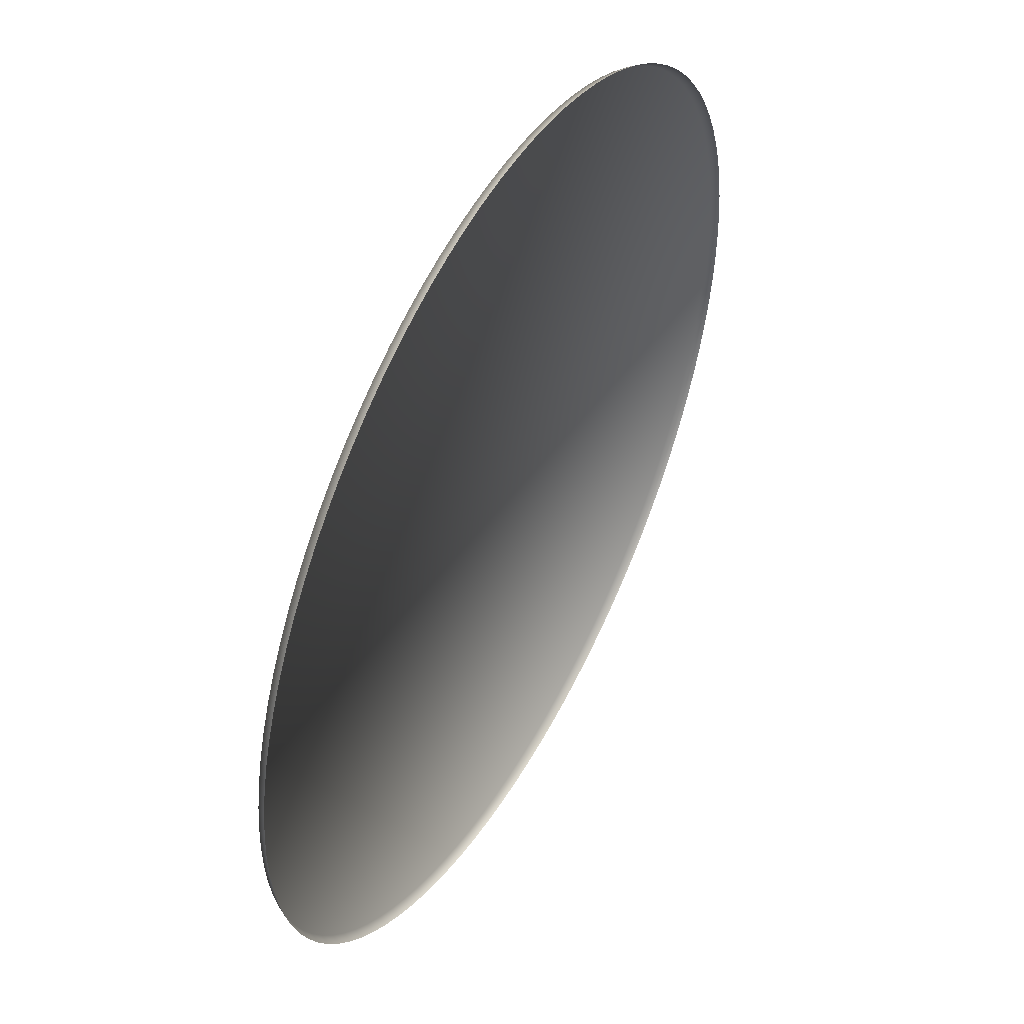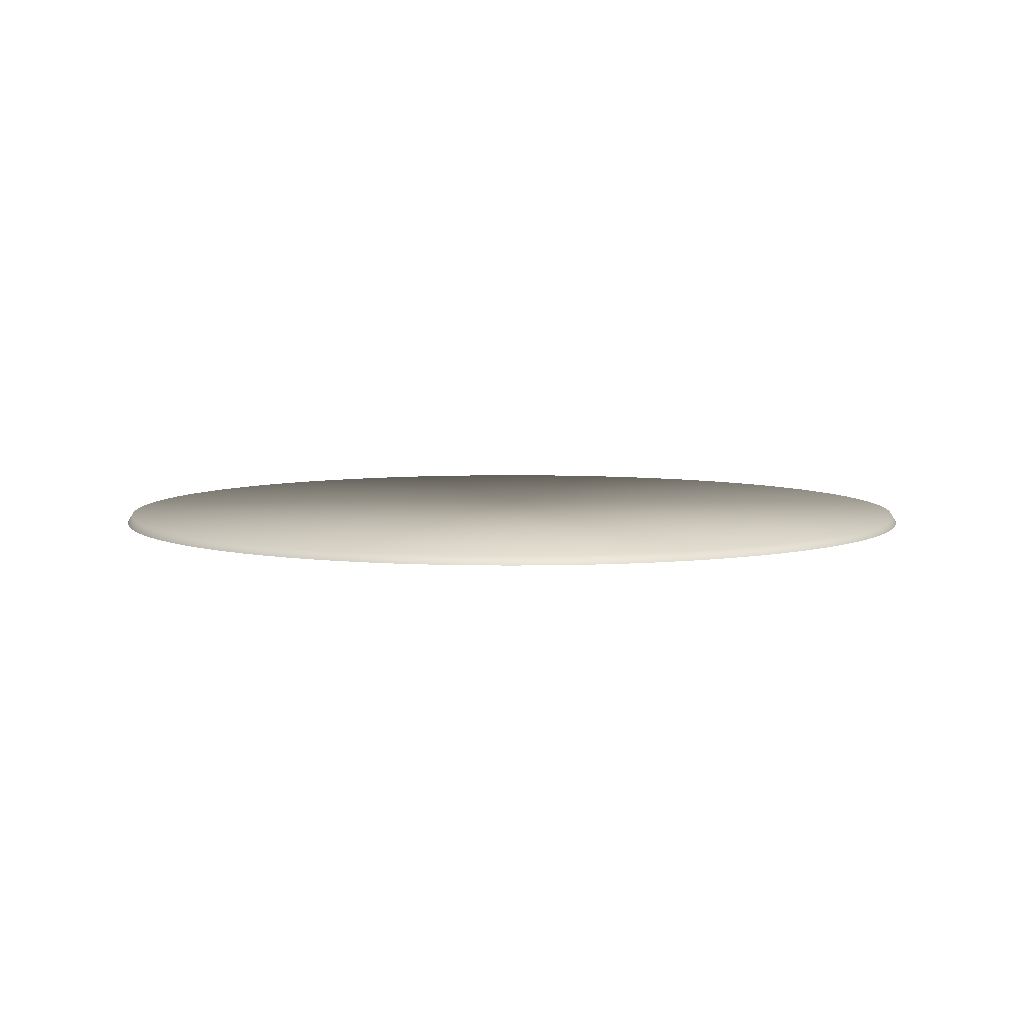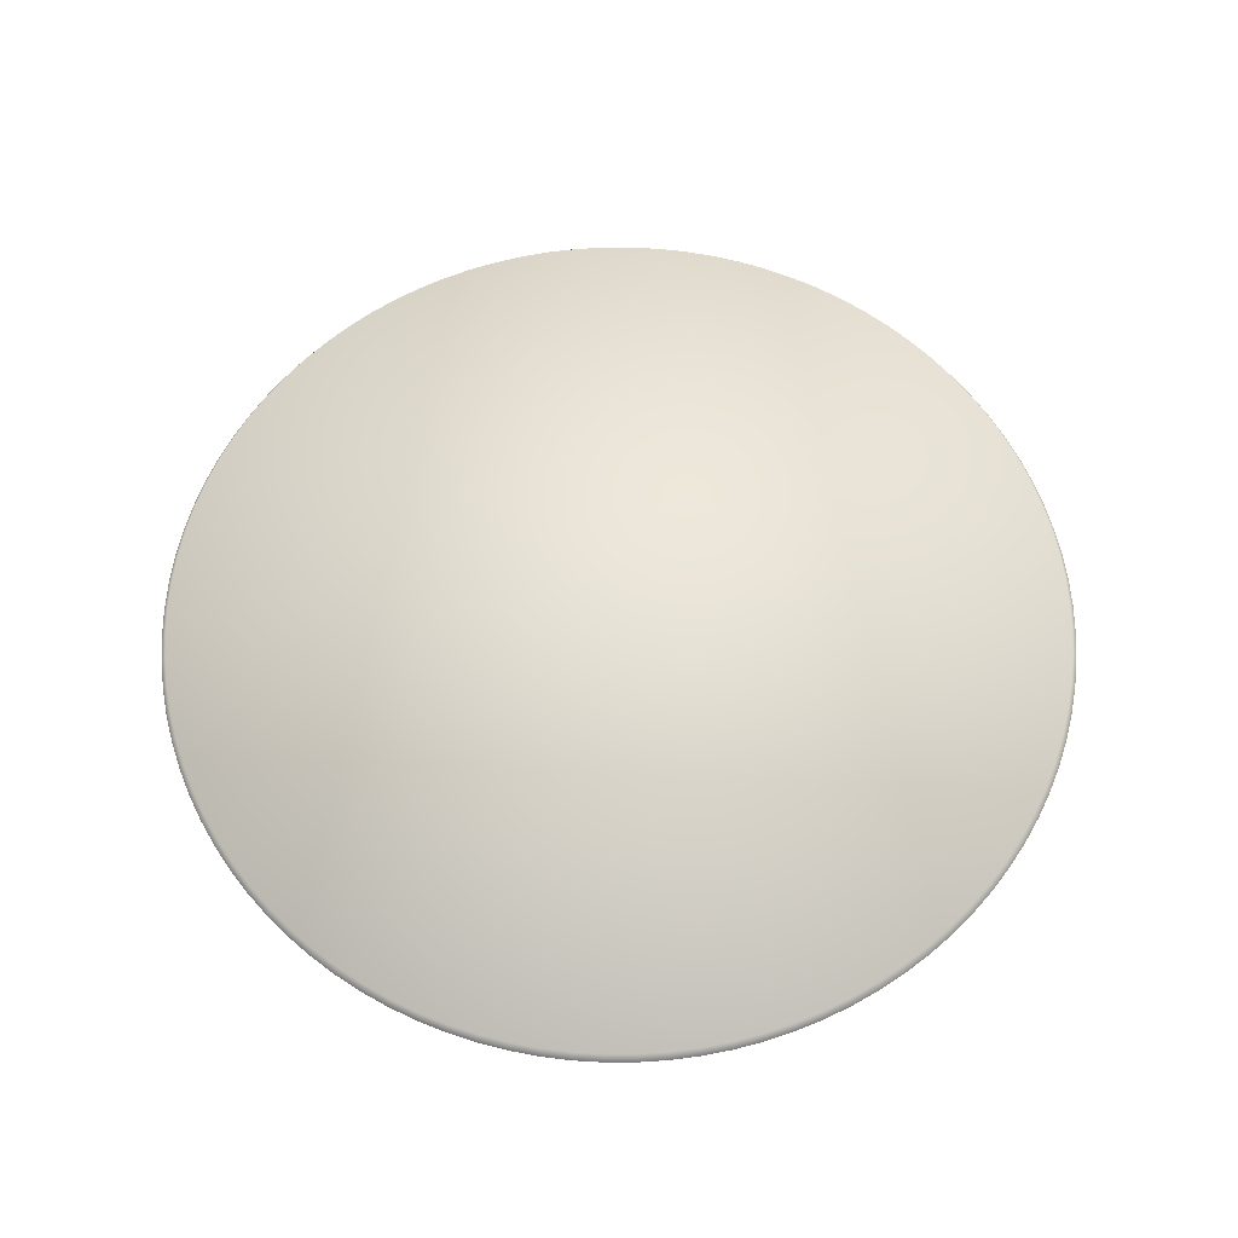
<metadata>
{"format":"obj","ext":"obj","renderer":"f3d","projection":"perspective","resolution":1024,"background":"white","views":[{"elev":48.9,"azim":118.7,"up":"+Y"},{"elev":6.1,"azim":112.7,"up":"+Z"},{"elev":62.4,"azim":-58.3,"up":"+Z"}]}
</metadata>
<code>
g MoonArenaBaseLayerRound
v 1.141 -8.669 0.1619
v 1.129 -8.573 0.3329
v 1.687 -8.481 0.3329
v 1.706 -8.576 0.1619
v 8.629 0.5655 0.3329
v 8.647 -1.249e-06 0.3329
v 8.629 -0.5655 0.3329
v 8.573 1.129 0.3329
v 8.573 -1.129 0.3329
v 8.481 1.687 0.3329
v 8.481 -1.687 0.3329
v 8.352 -2.238 0.3329
v 8.352 2.238 0.3329
v 8.188 -2.779 0.3329
v 8.188 2.779 0.3329
v 7.989 -3.309 0.3329
v 7.989 3.309 0.3329
v 7.755 3.824 0.3329
v 7.755 -3.824 0.3329
v 7.489 -4.324 0.3329
v 7.489 4.324 0.3329
v 7.19 -4.804 0.3329
v 7.19 4.804 0.3329
v 6.86 -5.264 0.3329
v 6.86 5.264 0.3329
v 6.501 5.701 0.3329
v 6.501 -5.701 0.3329
v 6.114 6.114 0.3329
v 6.114 -6.114 0.3329
v 5.701 6.501 0.3329
v 5.701 -6.501 0.3329
v 5.264 6.86 0.3329
v 5.264 -6.86 0.3329
v 4.804 7.19 0.3329
v 4.804 -7.19 0.3329
v 4.324 7.489 0.3329
v 4.324 -7.489 0.3329
v 3.824 7.755 0.3329
v 3.824 -7.755 0.3329
v 3.309 7.989 0.3329
v 3.309 -7.989 0.3329
v 2.779 8.188 0.3329
v 2.779 -8.188 0.3329
v 2.238 8.352 0.3329
v 2.238 -8.352 0.3329
v 1.687 8.481 0.3329
v 1.687 -8.481 0.3329
v 1.129 8.573 0.3329
v 1.129 -8.573 0.3329
v 0.5655 8.629 0.3329
v 0.5655 -8.629 0.3329
v 4.101e-06 8.647 0.3329
v -9.025e-06 -8.647 0.3329
v -0.5656 8.629 0.3329
v -0.5656 -8.629 0.3329
v -1.129 8.573 0.3329
v -1.129 -8.573 0.3329
v -1.687 8.481 0.3329
v -1.687 -8.481 0.3329
v -2.238 8.352 0.3329
v -2.238 -8.352 0.3329
v -2.779 8.188 0.3329
v -2.78 -8.188 0.3329
v -3.309 7.989 0.3329
v -3.309 -7.989 0.3329
v -3.824 7.755 0.3329
v -3.824 -7.755 0.3329
v -4.324 7.489 0.3329
v -4.324 -7.489 0.3329
v -4.804 7.19 0.3329
v -4.804 -7.19 0.3329
v -5.264 6.86 0.3329
v -5.264 -6.86 0.3329
v -5.701 6.501 0.3329
v -5.701 -6.501 0.3329
v -6.114 6.114 0.3329
v -6.114 -6.114 0.3329
v -6.501 5.701 0.3329
v -6.501 -5.701 0.3329
v -6.86 5.264 0.3329
v -6.86 -5.264 0.3329
v -7.19 4.804 0.3329
v -7.19 -4.804 0.3329
v -7.489 4.324 0.3329
v -7.489 -4.323 0.3329
v -7.755 3.824 0.3329
v -7.755 -3.824 0.3329
v -7.989 3.309 0.3329
v -7.989 -3.309 0.3329
v -8.188 2.779 0.3329
v -8.188 -2.779 0.3329
v -8.352 2.238 0.3329
v -8.352 -2.238 0.3329
v -8.481 1.687 0.3329
v -8.481 -1.687 0.3329
v -8.573 1.129 0.3329
v -8.573 -1.129 0.3329
v -8.629 0.5656 0.3329
v -8.629 -0.5655 0.3329
v -8.647 9.54e-06 0.3329
v 8.446 2.263 0.1619
v 8.352 2.238 0.3329
v 8.188 2.779 0.3329
v 8.28 2.811 0.1619
v -8.725 0.5719 0.1619
v -8.629 0.5656 0.3329
v -8.647 9.54e-06 0.3329
v -8.744 9.643e-06 0.1619
v 0.5719 -8.725 0.1619
v 0.5655 -8.629 0.3329
v 1.129 -8.573 0.3329
v 1.141 -8.669 0.1619
v 8.576 1.706 0.1619
v 8.481 1.687 0.3329
v 8.352 2.238 0.3329
v 8.446 2.263 0.1619
v -8.669 1.141 0.1619
v -8.573 1.129 0.3329
v -8.629 0.5656 0.3329
v -8.725 0.5719 0.1619
v -9.11e-06 -8.744 0.1619
v -9.025e-06 -8.647 0.3329
v 0.5655 -8.629 0.3329
v 0.5719 -8.725 0.1619
v 8.669 1.141 0.1619
v 8.573 1.129 0.3329
v 8.481 1.687 0.3329
v 8.576 1.706 0.1619
v -8.576 1.706 0.1619
v -8.481 1.687 0.3329
v -8.573 1.129 0.3329
v -8.669 1.141 0.1619
v -0.5719 -8.725 0.1619
v -0.5656 -8.629 0.3329
v -9.025e-06 -8.647 0.3329
v -9.11e-06 -8.744 0.1619
v 8.725 0.5719 0.1619
v 8.629 0.5655 0.3329
v 8.573 1.129 0.3329
v 8.669 1.141 0.1619
v -8.446 2.263 0.1619
v -8.352 2.238 0.3329
v -8.481 1.687 0.3329
v -8.576 1.706 0.1619
v -1.141 -8.669 0.1619
v -1.129 -8.573 0.3329
v -0.5656 -8.629 0.3329
v -0.5719 -8.725 0.1619
v 8.744 -1.266e-06 0.1619
v 8.647 -1.249e-06 0.3329
v 8.629 0.5655 0.3329
v 8.725 0.5719 0.1619
v -8.28 2.811 0.1619
v -8.188 2.779 0.3329
v -8.352 2.238 0.3329
v -8.446 2.263 0.1619
v -1.706 -8.576 0.1619
v -1.687 -8.481 0.3329
v -1.129 -8.573 0.3329
v -1.141 -8.669 0.1619
v 8.725 -0.5719 0.1619
v 8.629 -0.5655 0.3329
v 8.647 -1.249e-06 0.3329
v 8.744 -1.266e-06 0.1619
v -8.078 3.346 0.1619
v -7.989 3.309 0.3329
v -8.188 2.779 0.3329
v -8.28 2.811 0.1619
v -2.263 -8.446 0.1619
v -2.238 -8.352 0.3329
v -1.687 -8.481 0.3329
v -1.706 -8.576 0.1619
v 8.669 -1.141 0.1619
v 8.573 -1.129 0.3329
v 8.629 -0.5655 0.3329
v 8.725 -0.5719 0.1619
v -7.842 3.867 0.1619
v -7.755 3.824 0.3329
v -7.989 3.309 0.3329
v -8.078 3.346 0.1619
v -2.811 -8.28 0.1619
v -2.78 -8.188 0.3329
v -2.238 -8.352 0.3329
v -2.263 -8.446 0.1619
v 8.576 -1.706 0.1619
v 8.481 -1.687 0.3329
v 8.573 -1.129 0.3329
v 8.669 -1.141 0.1619
v 0.5719 8.725 0.1619
v 0.5655 8.629 0.3329
v 4.101e-06 8.647 0.3329
v 4.163e-06 8.744 0.1619
v -7.572 4.372 0.1619
v -7.489 4.324 0.3329
v -7.755 3.824 0.3329
v -7.842 3.867 0.1619
v -3.346 -8.078 0.1619
v -3.309 -7.989 0.3329
v -2.78 -8.188 0.3329
v -2.811 -8.28 0.1619
v 8.446 -2.263 0.1619
v 8.352 -2.238 0.3329
v 8.481 -1.687 0.3329
v 8.576 -1.706 0.1619
v 1.141 8.669 0.1619
v 1.129 8.573 0.3329
v 0.5655 8.629 0.3329
v 0.5719 8.725 0.1619
v -7.27 4.858 0.1619
v -7.19 4.804 0.3329
v -7.489 4.324 0.3329
v -7.572 4.372 0.1619
v -3.867 -7.842 0.1619
v -3.824 -7.755 0.3329
v -3.309 -7.989 0.3329
v -3.346 -8.078 0.1619
v 8.28 -2.811 0.1619
v 8.188 -2.779 0.3329
v 8.352 -2.238 0.3329
v 8.446 -2.263 0.1619
v 1.706 8.576 0.1619
v 1.687 8.481 0.3329
v 1.129 8.573 0.3329
v 1.141 8.669 0.1619
v -6.937 5.323 0.1619
v -6.86 5.264 0.3329
v -7.19 4.804 0.3329
v -7.27 4.858 0.1619
v -4.372 -7.572 0.1619
v -4.324 -7.489 0.3329
v -3.824 -7.755 0.3329
v -3.867 -7.842 0.1619
v 8.078 -3.346 0.1619
v 7.989 -3.309 0.3329
v 8.188 -2.779 0.3329
v 8.28 -2.811 0.1619
v 2.263 8.446 0.1619
v 2.238 8.352 0.3329
v 1.687 8.481 0.3329
v 1.706 8.576 0.1619
v -6.574 5.765 0.1619
v -6.501 5.701 0.3329
v -6.86 5.264 0.3329
v -6.937 5.323 0.1619
v -4.858 -7.27 0.1619
v -4.804 -7.19 0.3329
v -4.324 -7.489 0.3329
v -4.372 -7.572 0.1619
v 7.842 -3.867 0.1619
v 7.755 -3.824 0.3329
v 7.989 -3.309 0.3329
v 8.078 -3.346 0.1619
v 2.811 8.28 0.1619
v 2.779 8.188 0.3329
v 2.238 8.352 0.3329
v 2.263 8.446 0.1619
v -6.183 6.183 0.1619
v -6.114 6.114 0.3329
v -6.501 5.701 0.3329
v -6.574 5.765 0.1619
v -5.323 -6.937 0.1619
v -5.264 -6.86 0.3329
v -4.804 -7.19 0.3329
v -4.858 -7.27 0.1619
v 7.572 -4.372 0.1619
v 7.489 -4.324 0.3329
v 7.755 -3.824 0.3329
v 7.842 -3.867 0.1619
v 3.346 8.078 0.1619
v 3.309 7.989 0.3329
v 2.779 8.188 0.3329
v 2.811 8.28 0.1619
v -5.765 6.574 0.1619
v -5.701 6.501 0.3329
v -6.114 6.114 0.3329
v -6.183 6.183 0.1619
v -5.765 -6.574 0.1619
v -5.701 -6.501 0.3329
v -5.264 -6.86 0.3329
v -5.323 -6.937 0.1619
v 7.27 -4.858 0.1619
v 7.19 -4.804 0.3329
v 7.489 -4.324 0.3329
v 7.572 -4.372 0.1619
v 3.867 7.842 0.1619
v 3.824 7.755 0.3329
v 3.309 7.989 0.3329
v 3.346 8.078 0.1619
v -5.323 6.937 0.1619
v -5.264 6.86 0.3329
v -5.701 6.501 0.3329
v -5.765 6.574 0.1619
v -6.183 -6.183 0.1619
v -6.114 -6.114 0.3329
v -5.701 -6.501 0.3329
v -5.765 -6.574 0.1619
v 6.937 -5.323 0.1619
v 6.86 -5.264 0.3329
v 7.19 -4.804 0.3329
v 7.27 -4.858 0.1619
v 4.372 7.572 0.1619
v 4.324 7.489 0.3329
v 3.824 7.755 0.3329
v 3.867 7.842 0.1619
v -4.858 7.27 0.1619
v -4.804 7.19 0.3329
v -5.264 6.86 0.3329
v -5.323 6.937 0.1619
v -6.574 -5.765 0.1619
v -6.501 -5.701 0.3329
v -6.114 -6.114 0.3329
v -6.183 -6.183 0.1619
v 6.574 -5.765 0.1619
v 6.501 -5.701 0.3329
v 6.86 -5.264 0.3329
v 6.937 -5.323 0.1619
v 4.858 7.27 0.1619
v 4.804 7.19 0.3329
v 4.324 7.489 0.3329
v 4.372 7.572 0.1619
v -4.372 7.572 0.1619
v -4.324 7.489 0.3329
v -4.804 7.19 0.3329
v -4.858 7.27 0.1619
v -6.937 -5.323 0.1619
v -6.86 -5.264 0.3329
v -6.501 -5.701 0.3329
v -6.574 -5.765 0.1619
v 6.183 -6.183 0.1619
v 6.114 -6.114 0.3329
v 6.501 -5.701 0.3329
v 6.574 -5.765 0.1619
v 5.323 6.937 0.1619
v 5.264 6.86 0.3329
v 4.804 7.19 0.3329
v 4.858 7.27 0.1619
v -3.867 7.842 0.1619
v -3.824 7.755 0.3329
v -4.324 7.489 0.3329
v -4.372 7.572 0.1619
v -7.27 -4.858 0.1619
v -7.19 -4.804 0.3329
v -6.86 -5.264 0.3329
v -6.937 -5.323 0.1619
v 5.765 -6.574 0.1619
v 5.701 -6.501 0.3329
v 6.114 -6.114 0.3329
v 6.183 -6.183 0.1619
v 5.765 6.574 0.1619
v 5.701 6.501 0.3329
v 5.264 6.86 0.3329
v 5.323 6.937 0.1619
v -3.346 8.078 0.1619
v -3.309 7.989 0.3329
v -3.824 7.755 0.3329
v -3.867 7.842 0.1619
v -7.572 -4.372 0.1619
v -7.489 -4.323 0.3329
v -7.19 -4.804 0.3329
v -7.27 -4.858 0.1619
v 5.323 -6.937 0.1619
v 5.264 -6.86 0.3329
v 5.701 -6.501 0.3329
v 5.765 -6.574 0.1619
v 6.183 6.183 0.1619
v 6.114 6.114 0.3329
v 5.701 6.501 0.3329
v 5.765 6.574 0.1619
v -2.811 8.28 0.1619
v -2.779 8.188 0.3329
v -3.309 7.989 0.3329
v -3.346 8.078 0.1619
v -7.842 -3.867 0.1619
v -7.755 -3.824 0.3329
v -7.489 -4.323 0.3329
v -7.572 -4.372 0.1619
v 4.858 -7.27 0.1619
v 4.804 -7.19 0.3329
v 5.264 -6.86 0.3329
v 5.323 -6.937 0.1619
v 6.574 5.765 0.1619
v 6.501 5.701 0.3329
v 6.114 6.114 0.3329
v 6.183 6.183 0.1619
v -2.263 8.446 0.1619
v -2.238 8.352 0.3329
v -2.779 8.188 0.3329
v -2.811 8.28 0.1619
v -8.078 -3.346 0.1619
v -7.989 -3.309 0.3329
v -7.755 -3.824 0.3329
v -7.842 -3.867 0.1619
v 4.372 -7.572 0.1619
v 4.324 -7.489 0.3329
v 4.804 -7.19 0.3329
v 4.858 -7.27 0.1619
v 6.937 5.323 0.1619
v 6.86 5.264 0.3329
v 6.501 5.701 0.3329
v 6.574 5.765 0.1619
v -1.706 8.576 0.1619
v -1.687 8.481 0.3329
v -2.238 8.352 0.3329
v -2.263 8.446 0.1619
v -8.28 -2.811 0.1619
v -8.188 -2.779 0.3329
v -7.989 -3.309 0.3329
v -8.078 -3.346 0.1619
v 3.867 -7.842 0.1619
v 3.824 -7.755 0.3329
v 4.324 -7.489 0.3329
v 4.372 -7.572 0.1619
v 7.27 4.858 0.1619
v 7.19 4.804 0.3329
v 6.86 5.264 0.3329
v 6.937 5.323 0.1619
v -1.141 8.669 0.1619
v -1.129 8.573 0.3329
v -1.687 8.481 0.3329
v -1.706 8.576 0.1619
v -8.446 -2.263 0.1619
v -8.352 -2.238 0.3329
v -8.188 -2.779 0.3329
v -8.28 -2.811 0.1619
v 3.346 -8.078 0.1619
v 3.309 -7.989 0.3329
v 3.824 -7.755 0.3329
v 3.867 -7.842 0.1619
v 7.572 4.372 0.1619
v 7.489 4.324 0.3329
v 7.19 4.804 0.3329
v 7.27 4.858 0.1619
v -0.5719 8.725 0.1619
v -0.5656 8.629 0.3329
v -1.129 8.573 0.3329
v -1.141 8.669 0.1619
v -8.576 -1.706 0.1619
v -8.481 -1.687 0.3329
v -8.352 -2.238 0.3329
v -8.446 -2.263 0.1619
v 2.811 -8.28 0.1619
v 2.779 -8.188 0.3329
v 3.309 -7.989 0.3329
v 3.346 -8.078 0.1619
v 7.842 3.867 0.1619
v 7.755 3.824 0.3329
v 7.489 4.324 0.3329
v 7.572 4.372 0.1619
v 4.163e-06 8.744 0.1619
v 4.101e-06 8.647 0.3329
v -0.5656 8.629 0.3329
v -0.5719 8.725 0.1619
v -8.669 -1.141 0.1619
v -8.573 -1.129 0.3329
v -8.481 -1.687 0.3329
v -8.576 -1.706 0.1619
v 2.263 -8.446 0.1619
v 2.238 -8.352 0.3329
v 2.779 -8.188 0.3329
v 2.811 -8.28 0.1619
v 8.078 3.346 0.1619
v 7.989 3.309 0.3329
v 7.755 3.824 0.3329
v 7.842 3.867 0.1619
v -8.725 -0.5719 0.1619
v -8.629 -0.5655 0.3329
v -8.573 -1.129 0.3329
v -8.669 -1.141 0.1619
v 1.706 -8.576 0.1619
v 1.687 -8.481 0.3329
v 2.238 -8.352 0.3329
v 2.263 -8.446 0.1619
v 8.28 2.811 0.1619
v 8.188 2.779 0.3329
v 7.989 3.309 0.3329
v 8.078 3.346 0.1619
v -8.744 9.643e-06 0.1619
v -8.647 9.54e-06 0.3329
v -8.629 -0.5655 0.3329
v -8.725 -0.5719 0.1619
g MoonArenaBaseLayerRound_0
f 3 2 1
f 4 3 1
f 7 6 5
f 5 8 7
f 8 9 7
f 8 10 9
f 10 11 9
f 10 12 11
f 10 13 12
f 13 14 12
f 13 15 14
f 15 16 14
f 15 17 16
f 17 18 16
f 18 19 16
f 18 20 19
f 18 21 20
f 21 22 20
f 21 23 22
f 23 24 22
f 23 25 24
f 25 26 24
f 26 27 24
f 26 28 27
f 28 29 27
f 28 30 29
f 30 31 29
f 30 32 31
f 32 33 31
f 32 34 33
f 34 35 33
f 34 36 35
f 36 37 35
f 36 38 37
f 38 39 37
f 38 40 39
f 40 41 39
f 40 42 41
f 42 43 41
f 42 44 43
f 44 45 43
f 44 46 45
f 46 47 45
f 46 48 47
f 48 49 47
f 48 50 49
f 50 51 49
f 50 52 51
f 52 53 51
f 52 54 53
f 54 55 53
f 54 56 55
f 56 57 55
f 56 58 57
f 58 59 57
f 58 60 59
f 60 61 59
f 60 62 61
f 62 63 61
f 62 64 63
f 64 65 63
f 64 66 65
f 66 67 65
f 66 68 67
f 68 69 67
f 68 70 69
f 70 71 69
f 70 72 71
f 72 73 71
f 72 74 73
f 74 75 73
f 74 76 75
f 76 77 75
f 76 78 77
f 78 79 77
f 78 80 79
f 80 81 79
f 80 82 81
f 82 83 81
f 82 84 83
f 84 85 83
f 84 86 85
f 86 87 85
f 86 88 87
f 88 89 87
f 88 90 89
f 90 91 89
f 90 92 91
f 92 93 91
f 92 94 93
f 94 95 93
f 94 96 95
f 96 97 95
f 96 98 97
f 98 99 97
f 98 100 99
f 103 102 101
f 104 103 101
f 107 106 105
f 108 107 105
f 111 110 109
f 112 111 109
f 115 114 113
f 116 115 113
f 119 118 117
f 120 119 117
f 123 122 121
f 124 123 121
f 127 126 125
f 128 127 125
f 131 130 129
f 132 131 129
f 135 134 133
f 136 135 133
f 139 138 137
f 140 139 137
f 143 142 141
f 144 143 141
f 147 146 145
f 148 147 145
f 151 150 149
f 152 151 149
f 155 154 153
f 156 155 153
f 159 158 157
f 160 159 157
f 163 162 161
f 164 163 161
f 167 166 165
f 168 167 165
f 171 170 169
f 172 171 169
f 175 174 173
f 176 175 173
f 179 178 177
f 180 179 177
f 183 182 181
f 184 183 181
f 187 186 185
f 188 187 185
f 191 190 189
f 192 191 189
f 195 194 193
f 196 195 193
f 199 198 197
f 200 199 197
f 203 202 201
f 204 203 201
f 207 206 205
f 208 207 205
f 211 210 209
f 212 211 209
f 215 214 213
f 216 215 213
f 219 218 217
f 220 219 217
f 223 222 221
f 224 223 221
f 227 226 225
f 228 227 225
f 231 230 229
f 232 231 229
f 235 234 233
f 236 235 233
f 239 238 237
f 240 239 237
f 243 242 241
f 244 243 241
f 247 246 245
f 248 247 245
f 251 250 249
f 252 251 249
f 255 254 253
f 256 255 253
f 259 258 257
f 260 259 257
f 263 262 261
f 264 263 261
f 267 266 265
f 268 267 265
f 271 270 269
f 272 271 269
f 275 274 273
f 276 275 273
f 279 278 277
f 280 279 277
f 283 282 281
f 284 283 281
f 287 286 285
f 288 287 285
f 291 290 289
f 292 291 289
f 295 294 293
f 296 295 293
f 299 298 297
f 300 299 297
f 303 302 301
f 304 303 301
f 307 306 305
f 308 307 305
f 311 310 309
f 312 311 309
f 315 314 313
f 316 315 313
f 319 318 317
f 320 319 317
f 323 322 321
f 324 323 321
f 327 326 325
f 328 327 325
f 331 330 329
f 332 331 329
f 335 334 333
f 336 335 333
f 339 338 337
f 340 339 337
f 343 342 341
f 344 343 341
f 347 346 345
f 348 347 345
f 351 350 349
f 352 351 349
f 355 354 353
f 356 355 353
f 359 358 357
f 360 359 357
f 363 362 361
f 364 363 361
f 367 366 365
f 368 367 365
f 371 370 369
f 372 371 369
f 375 374 373
f 376 375 373
f 379 378 377
f 380 379 377
f 383 382 381
f 384 383 381
f 387 386 385
f 388 387 385
f 391 390 389
f 392 391 389
f 395 394 393
f 396 395 393
f 399 398 397
f 400 399 397
f 403 402 401
f 404 403 401
f 407 406 405
f 408 407 405
f 411 410 409
f 412 411 409
f 415 414 413
f 416 415 413
f 419 418 417
f 420 419 417
f 423 422 421
f 424 423 421
f 427 426 425
f 428 427 425
f 431 430 429
f 432 431 429
f 435 434 433
f 436 435 433
f 439 438 437
f 440 439 437
f 443 442 441
f 444 443 441
f 447 446 445
f 448 447 445
f 451 450 449
f 452 451 449
f 455 454 453
f 456 455 453
f 459 458 457
f 460 459 457
f 463 462 461
f 464 463 461
f 467 466 465
f 468 467 465
f 471 470 469
f 472 471 469
f 475 474 473
f 476 475 473
f 479 478 477
f 480 479 477

</code>
